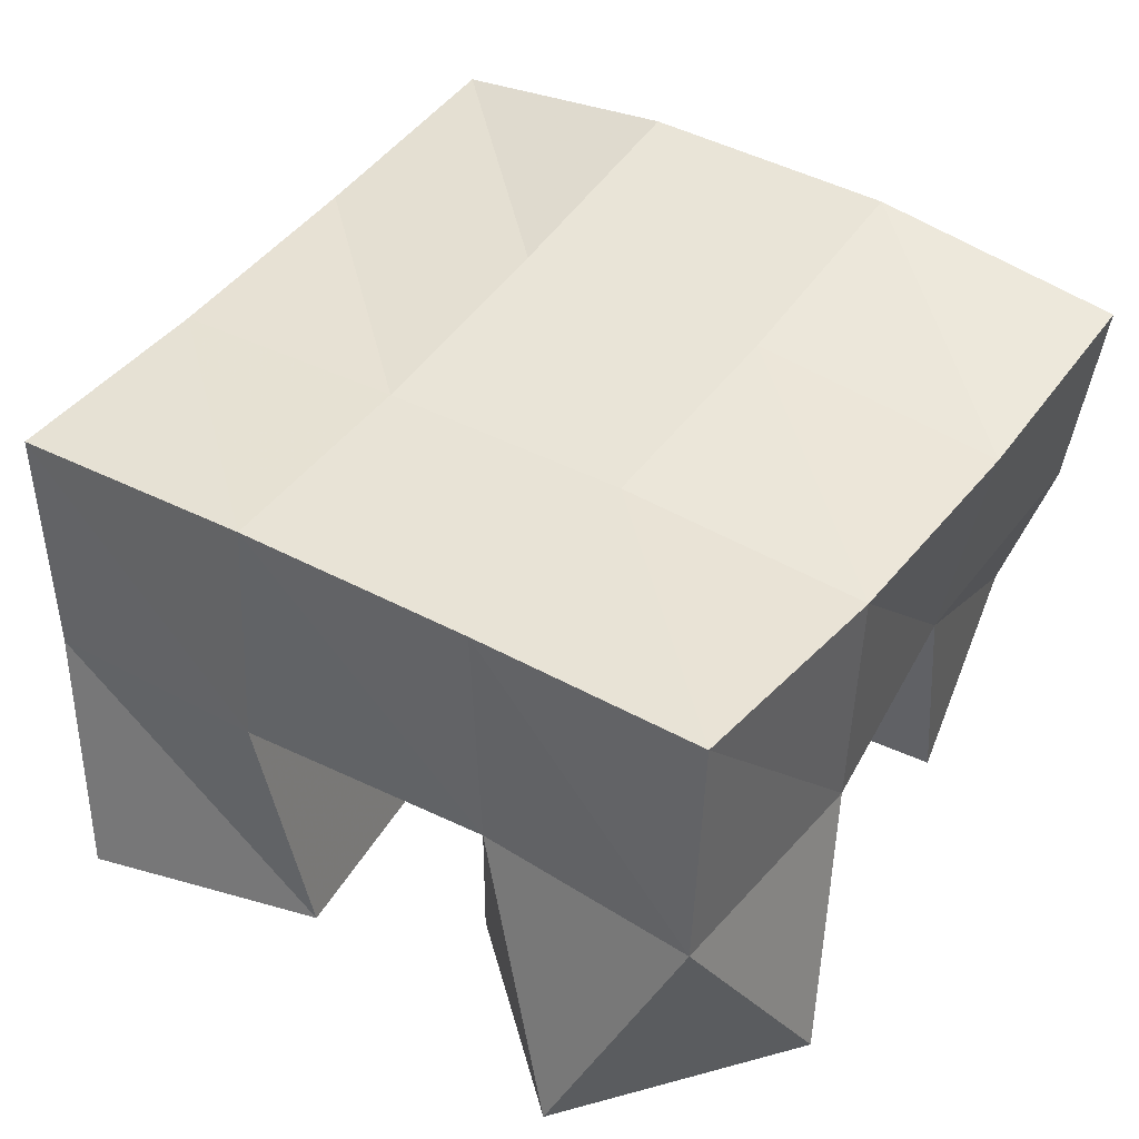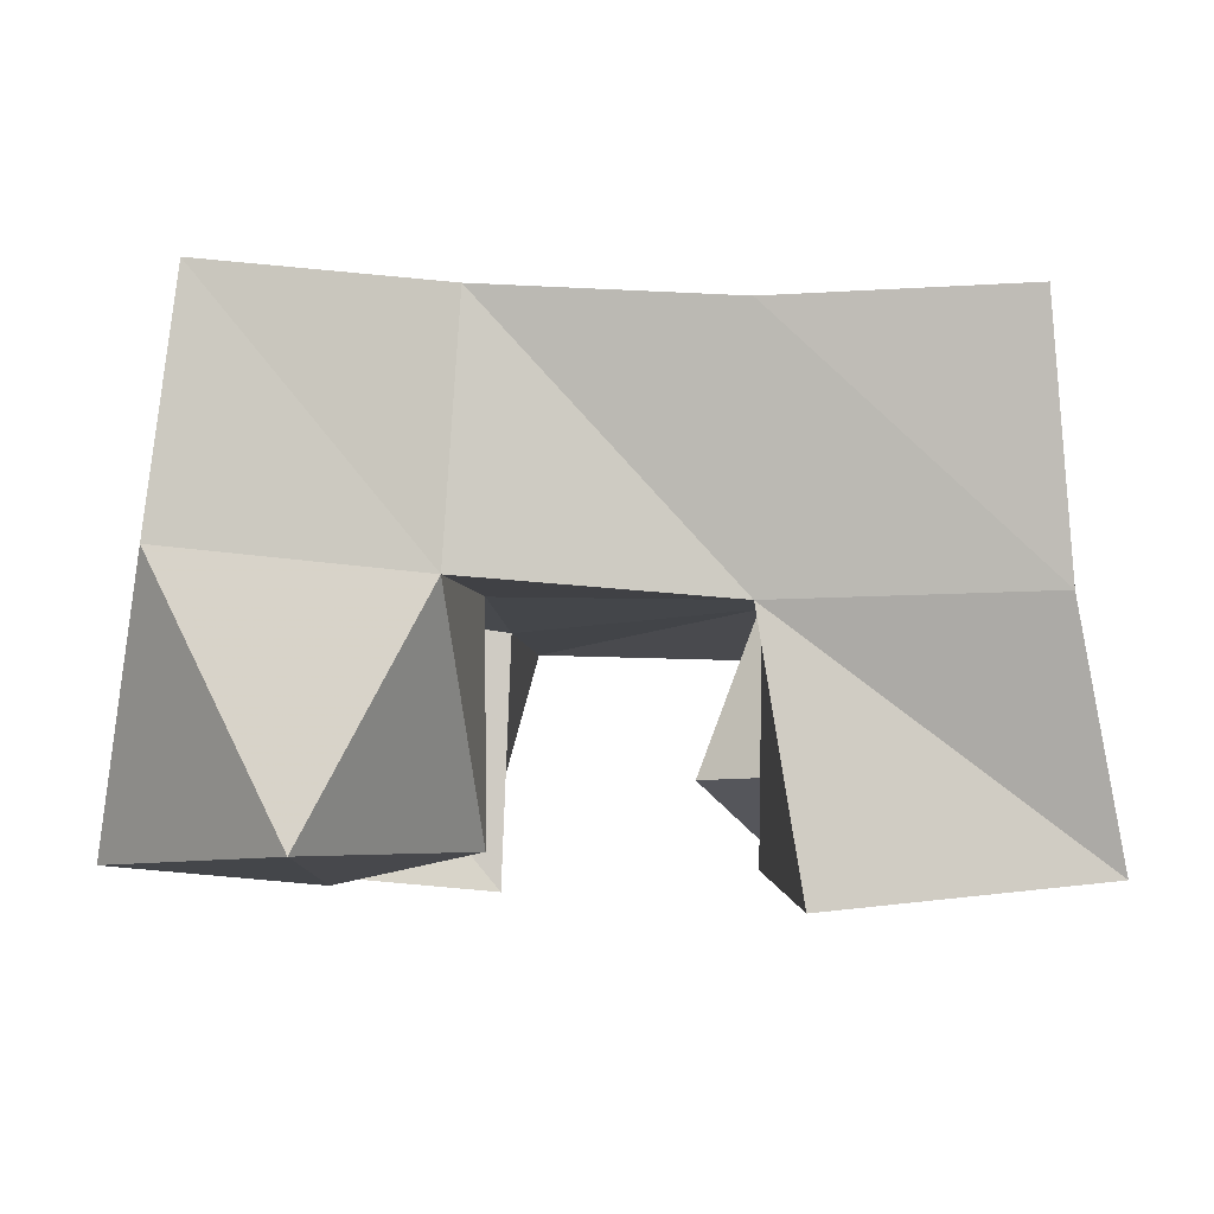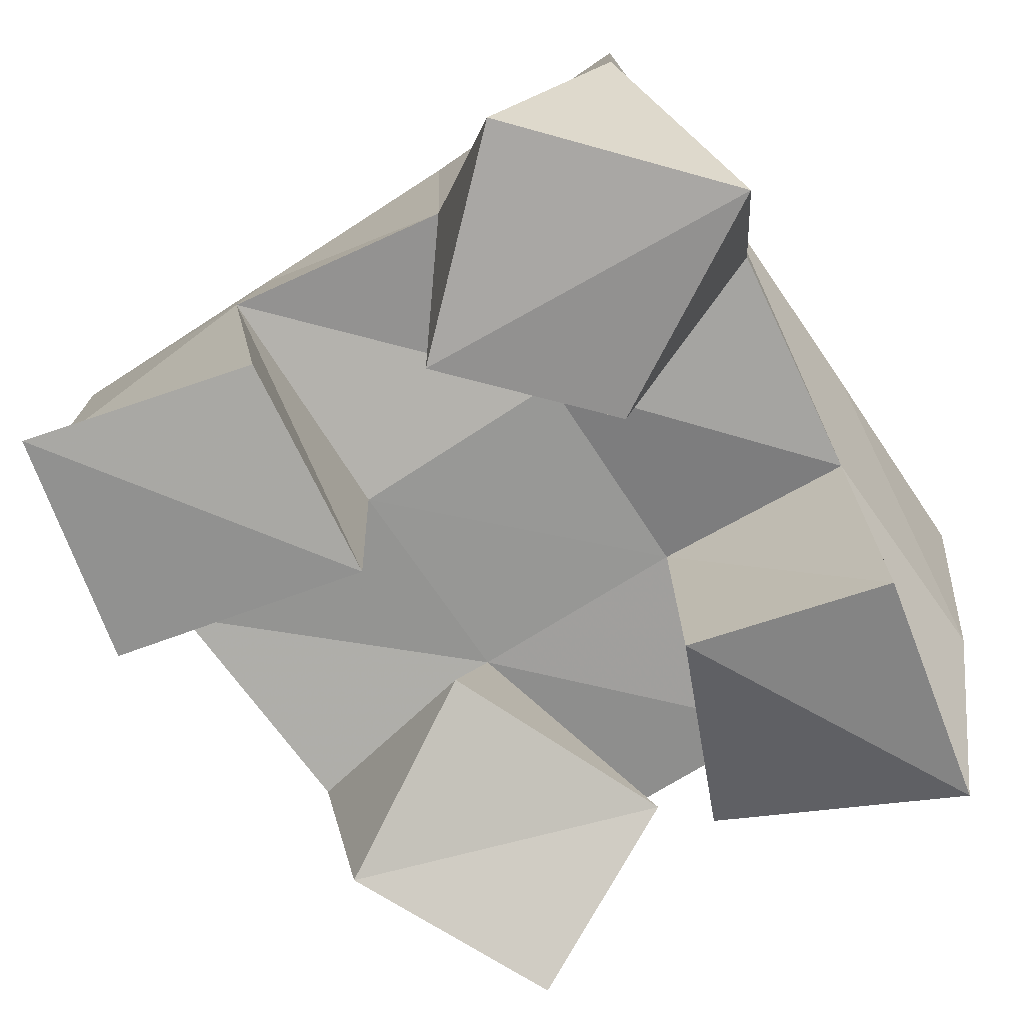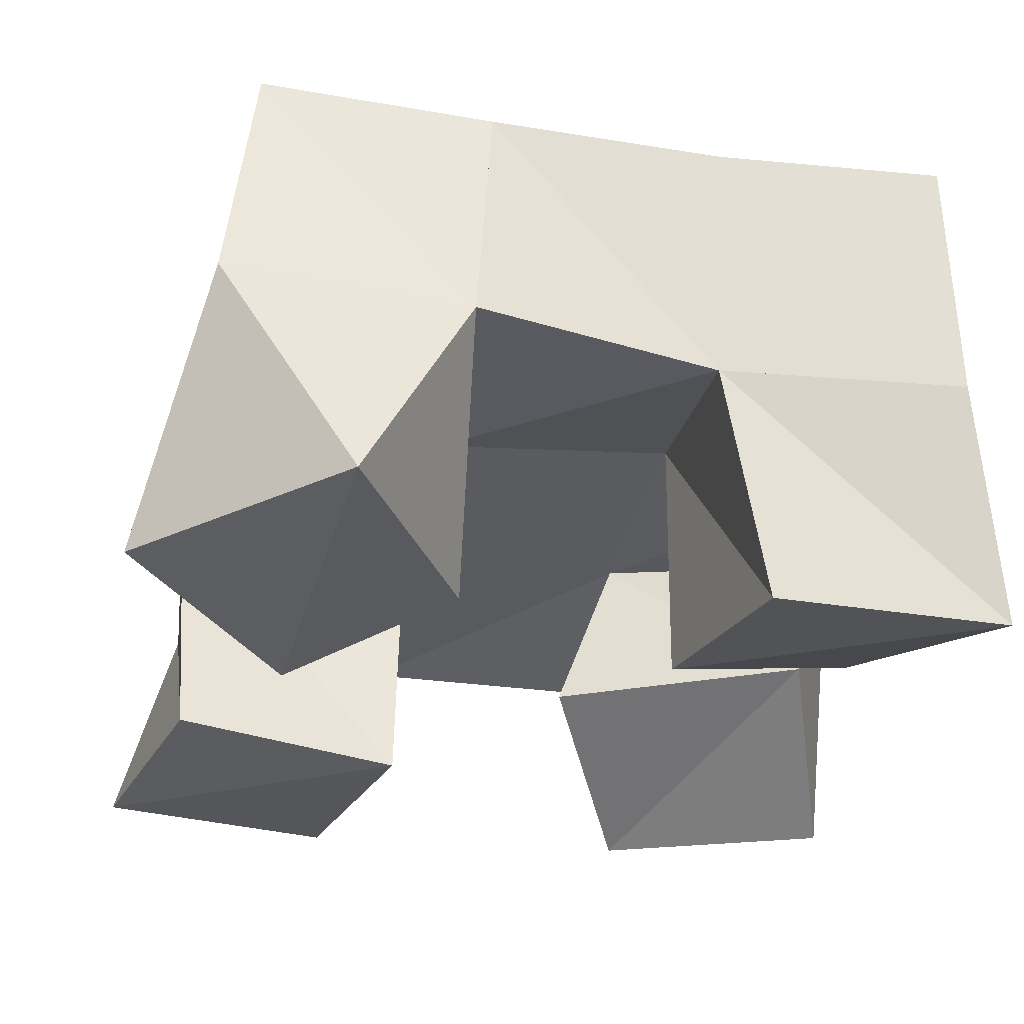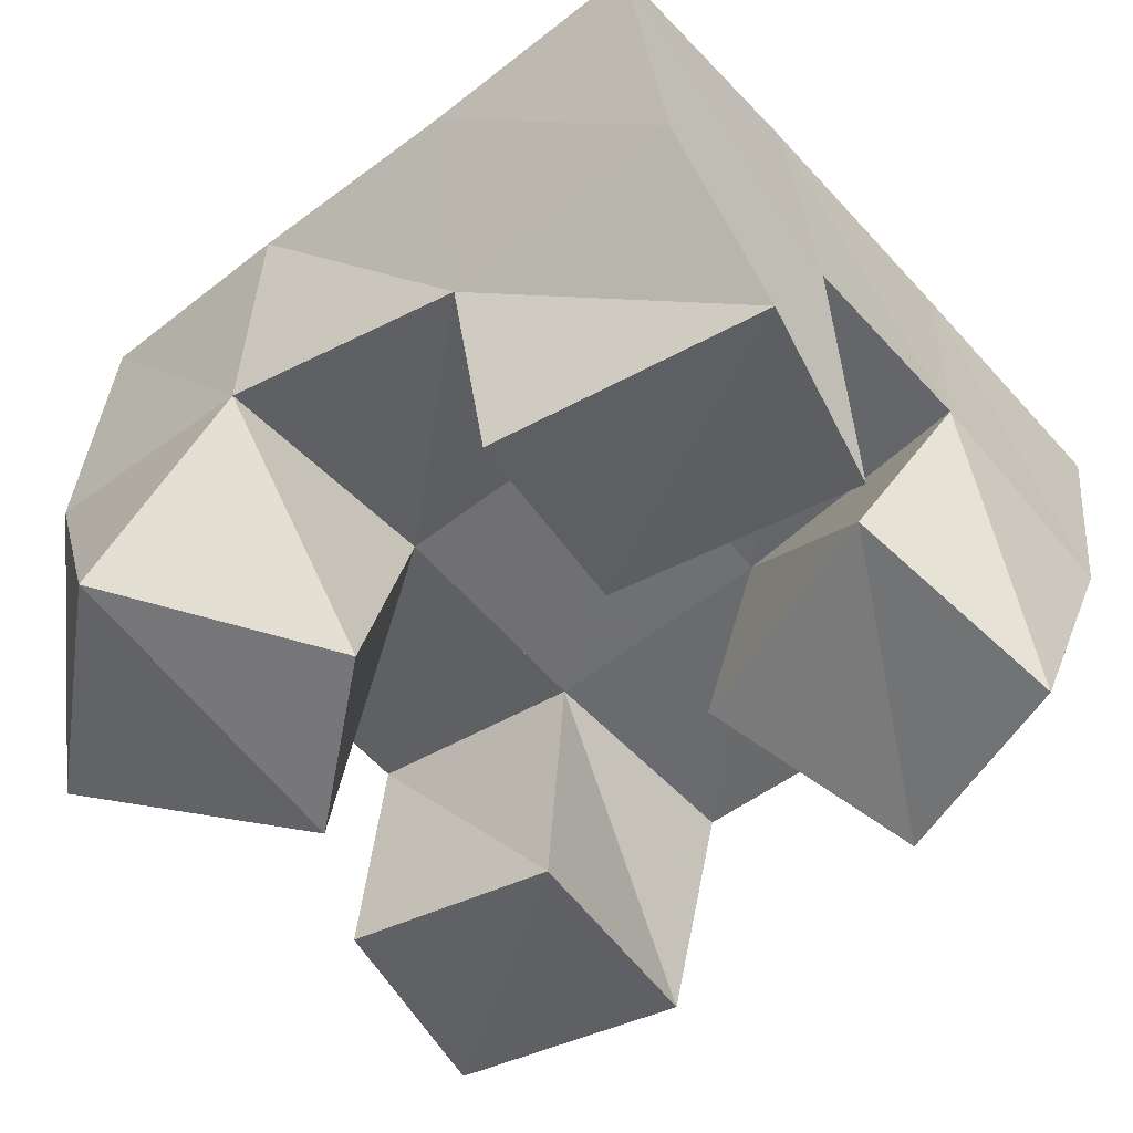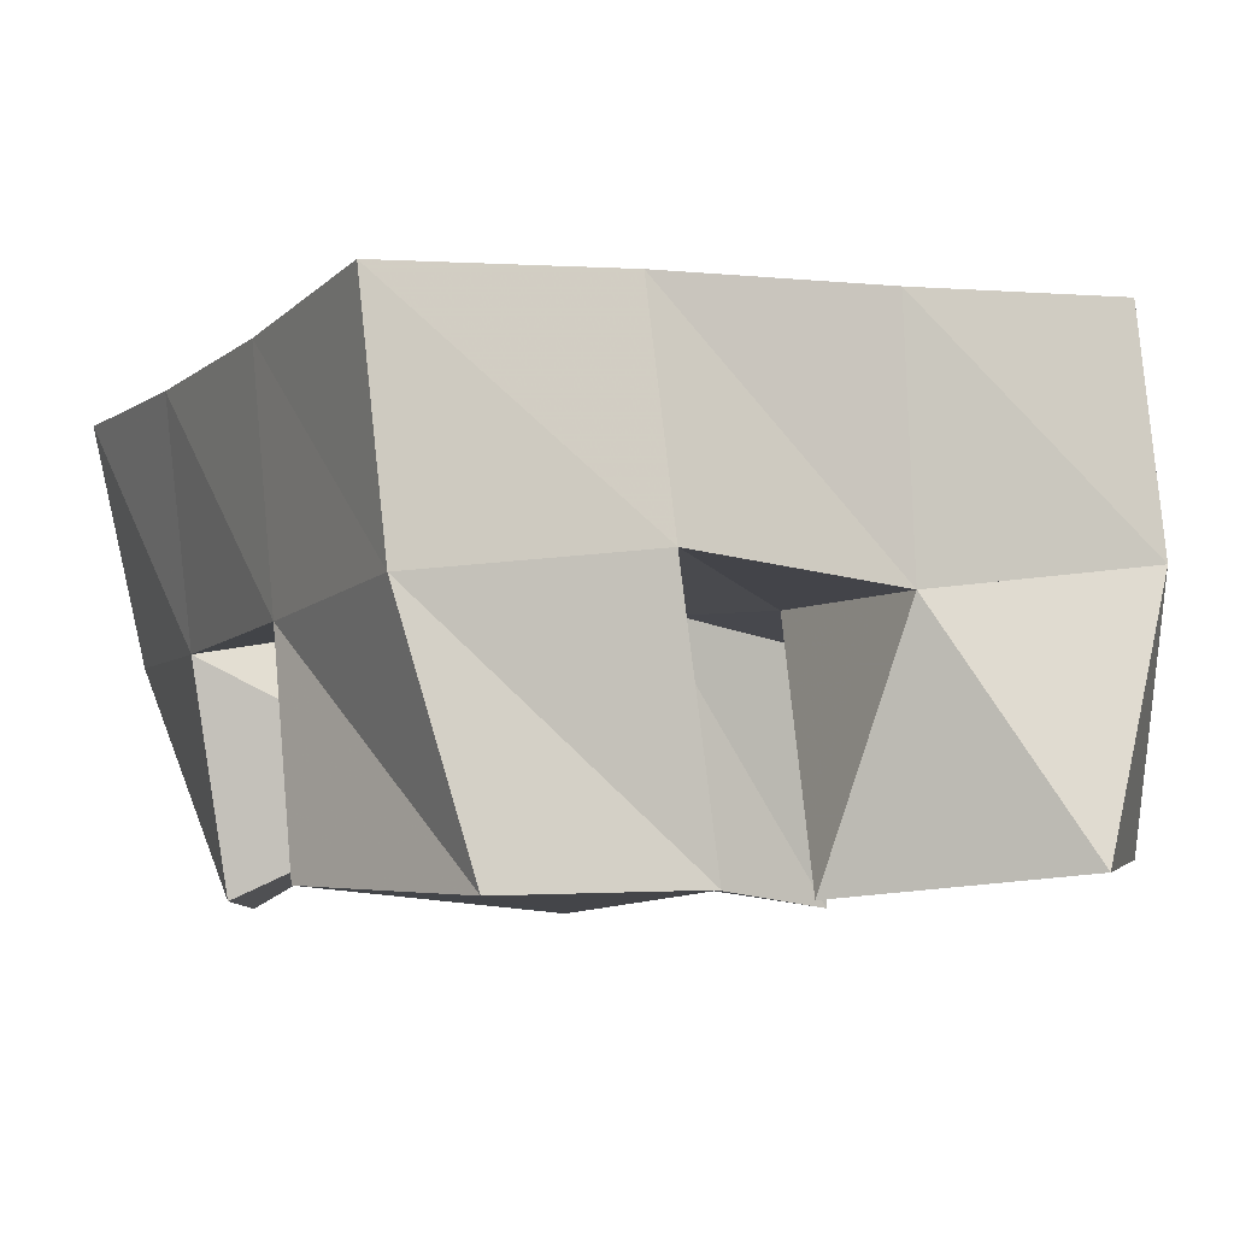
<metadata>
{"format":"obj","ext":"obj","renderer":"f3d","projection":"perspective","resolution":1024,"background":"white","views":[{"elev":45.9,"azim":-155.1,"up":"+Y"},{"elev":-3.7,"azim":-93.7,"up":"+Y"},{"elev":-69.8,"azim":-155.2,"up":"+Y"},{"elev":-31.0,"azim":-109.0,"up":"+Y"},{"elev":-48.0,"azim":-58.4,"up":"+Y"},{"elev":-5.3,"azim":145.3,"up":"+Y"}]}
</metadata>
<code>
v 0.5206 0.1072 0.9249
v 0.496 0.1619 0.9343
v 0.5525 0.1024 0.9646
v 0.5434 0.1557 0.9476
v 0.4795 0.1096 0.9603
v 0.4861 0.1562 0.985
v 0.5212 0.1094 0.9933
v 0.5373 0.156 0.9934
v 0.5804 0.1223 1.037
v 0.579 0.1566 1.049
v 0.6163 0.1019 1.062
v 0.6255 0.1482 1.06
v 0.5529 0.1241 1.085
v 0.5676 0.1621 1.101
v 0.5892 0.1 1.104
v 0.6117 0.1491 1.11
v 0.4846 0.1 1.046
v 0.4854 0.1521 1.037
v 0.5296 0.1058 1.043
v 0.5307 0.1606 1.044
v 0.488 0.1053 1.101
v 0.4758 0.1534 1.089
v 0.5424 0.1205 1.091
v 0.5247 0.1617 1.095
v 0.584 0.1043 0.9497
v 0.5937 0.1598 0.9483
v 0.6335 0.1035 0.9444
v 0.6423 0.1536 0.9581
v 0.5827 0.1 0.9977
v 0.5855 0.1519 0.9998
v 0.6388 0.105 0.995
v 0.6361 0.1499 1.007
v 0.497 0.2111 0.9405
v 0.5453 0.2087 0.9485
v 0.4862 0.2052 0.9883
v 0.5374 0.2062 0.9956
v 0.4777 0.2021 1.036
v 0.5294 0.2068 1.043
v 0.47 0.2036 1.084
v 0.5218 0.2105 1.09
v 0.5952 0.2068 0.9555
v 0.5891 0.2037 1.003
v 0.5824 0.2048 1.05
v 0.575 0.2085 1.099
v 0.6458 0.2034 0.9624
v 0.6392 0.1991 1.011
v 0.6322 0.1975 1.059
v 0.6243 0.1981 1.109
f 1 2 4
f 3 1 4
f 2 6 8
f 4 2 8
f 6 5 7
f 8 6 7
f 5 1 3
f 7 5 3
f 8 7 3
f 4 8 3
f 2 1 5
f 6 2 5
f 9 10 12
f 11 9 12
f 10 14 16
f 12 10 16
f 14 13 15
f 16 14 15
f 13 9 11
f 15 13 11
f 16 15 11
f 12 16 11
f 10 9 13
f 14 10 13
f 17 18 20
f 19 17 20
f 18 22 24
f 20 18 24
f 22 21 23
f 24 22 23
f 21 17 19
f 23 21 19
f 24 23 19
f 20 24 19
f 18 17 21
f 22 18 21
f 25 26 28
f 27 25 28
f 26 30 32
f 28 26 32
f 30 29 31
f 32 30 31
f 29 25 27
f 31 29 27
f 32 31 27
f 28 32 27
f 26 25 29
f 30 26 29
f 2 33 34
f 4 2 34
f 33 35 36
f 34 33 36
f 35 6 8
f 36 35 8
f 6 2 4
f 8 6 4
f 36 8 4
f 34 36 4
f 33 2 6
f 35 33 6
f 6 35 36
f 8 6 36
f 35 37 38
f 36 35 38
f 37 18 20
f 38 37 20
f 18 6 8
f 20 18 8
f 38 20 8
f 36 38 8
f 35 6 18
f 37 35 18
f 18 37 38
f 20 18 38
f 37 39 40
f 38 37 40
f 39 22 24
f 40 39 24
f 22 18 20
f 24 22 20
f 40 24 20
f 38 40 20
f 37 18 22
f 39 37 22
f 4 34 41
f 26 4 41
f 34 36 42
f 41 34 42
f 36 8 30
f 42 36 30
f 8 4 26
f 30 8 26
f 42 30 26
f 41 42 26
f 34 4 8
f 36 34 8
f 8 36 42
f 30 8 42
f 36 38 43
f 42 36 43
f 38 20 10
f 43 38 10
f 20 8 30
f 10 20 30
f 43 10 30
f 42 43 30
f 36 8 20
f 38 36 20
f 20 38 43
f 10 20 43
f 38 40 44
f 43 38 44
f 40 24 14
f 44 40 14
f 24 20 10
f 14 24 10
f 44 14 10
f 43 44 10
f 38 20 24
f 40 38 24
f 26 41 45
f 28 26 45
f 41 42 46
f 45 41 46
f 42 30 32
f 46 42 32
f 30 26 28
f 32 30 28
f 46 32 28
f 45 46 28
f 41 26 30
f 42 41 30
f 30 42 46
f 32 30 46
f 42 43 47
f 46 42 47
f 43 10 12
f 47 43 12
f 10 30 32
f 12 10 32
f 47 12 32
f 46 47 32
f 42 30 10
f 43 42 10
f 10 43 47
f 12 10 47
f 43 44 48
f 47 43 48
f 44 14 16
f 48 44 16
f 14 10 12
f 16 14 12
f 48 16 12
f 47 48 12
f 43 10 14
f 44 43 14

</code>
